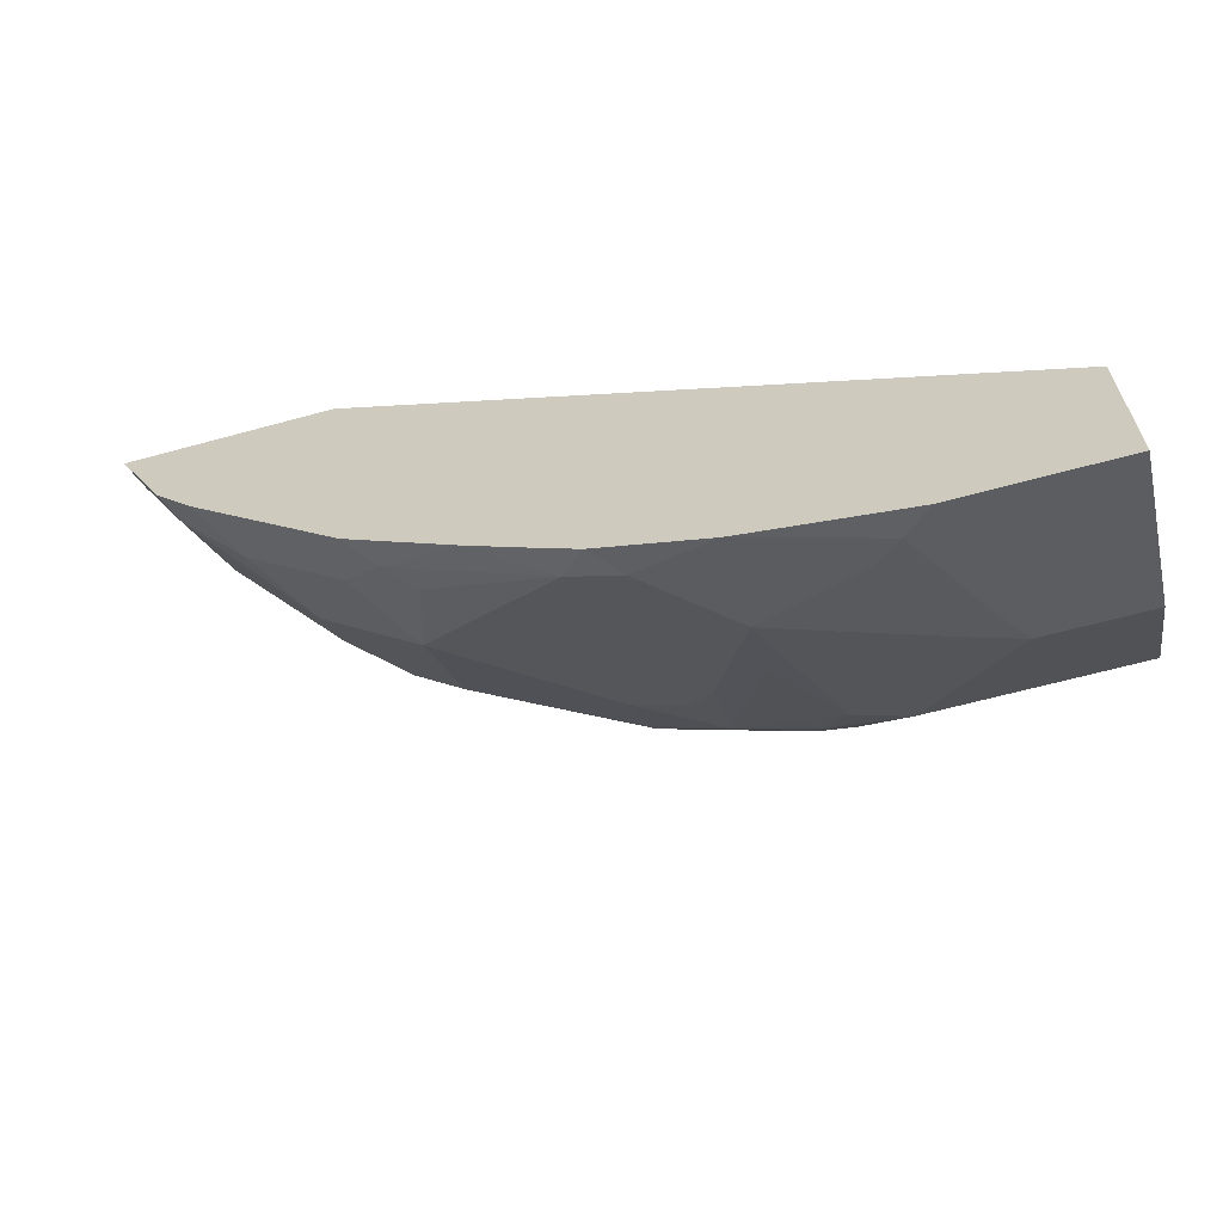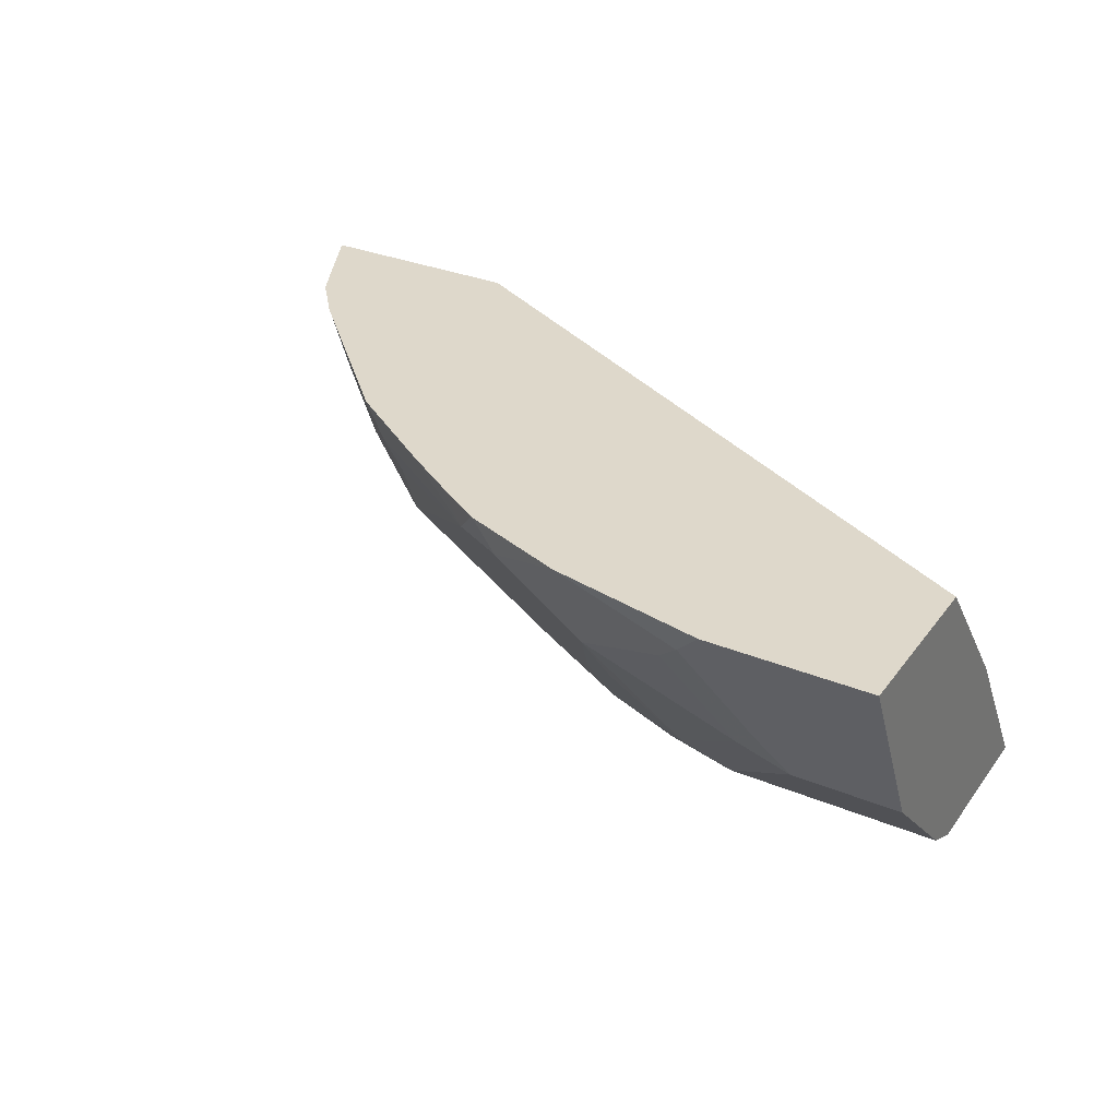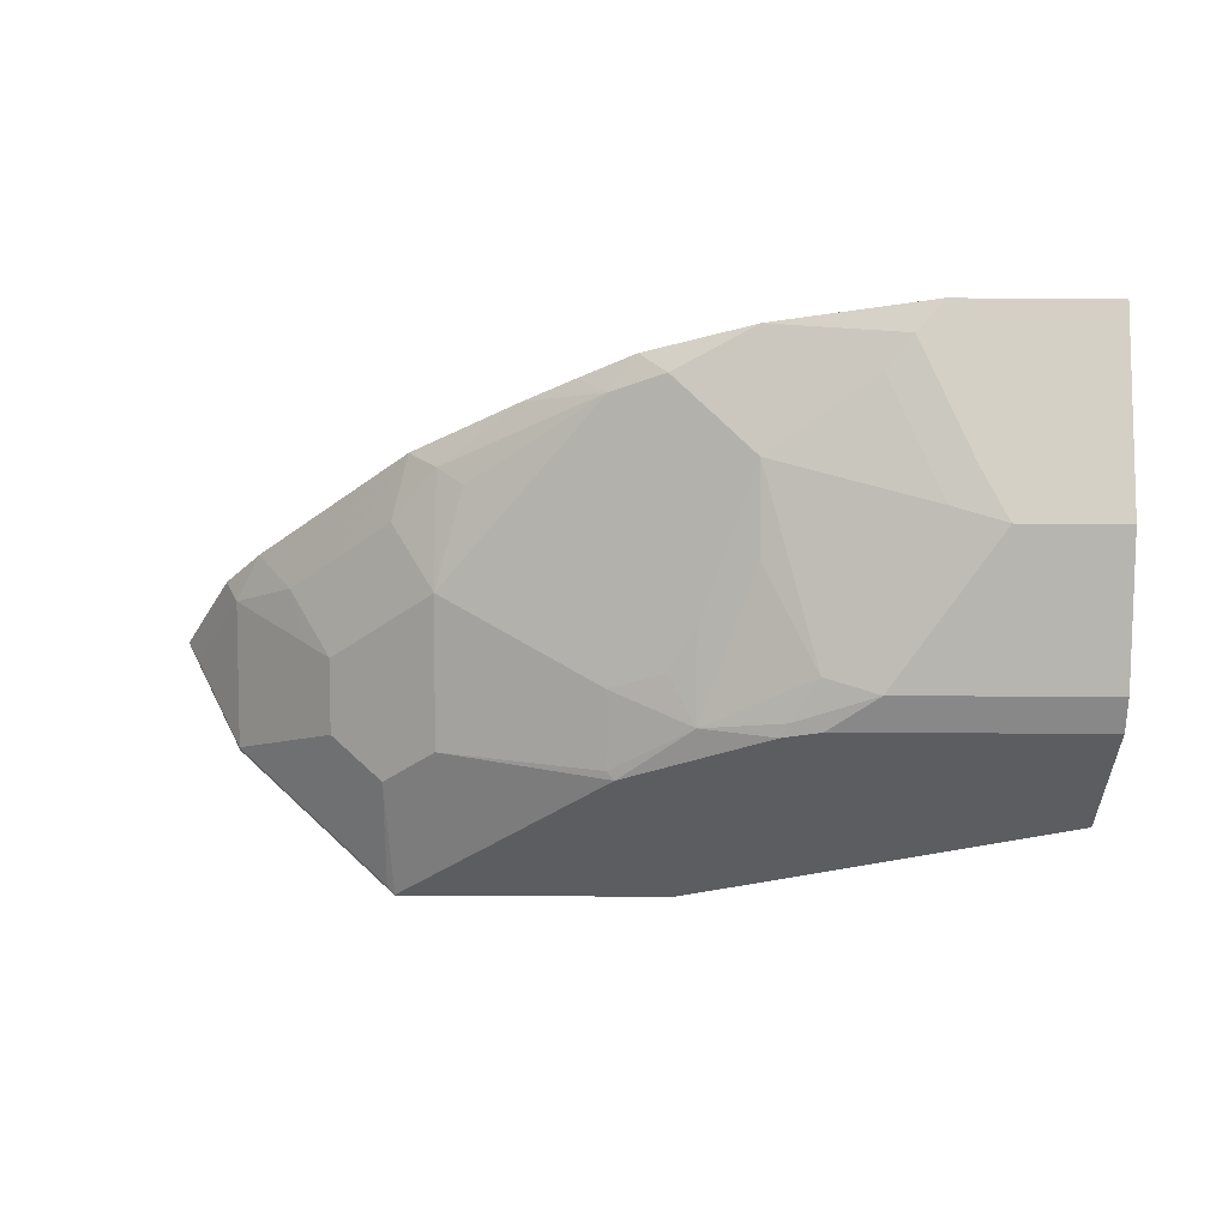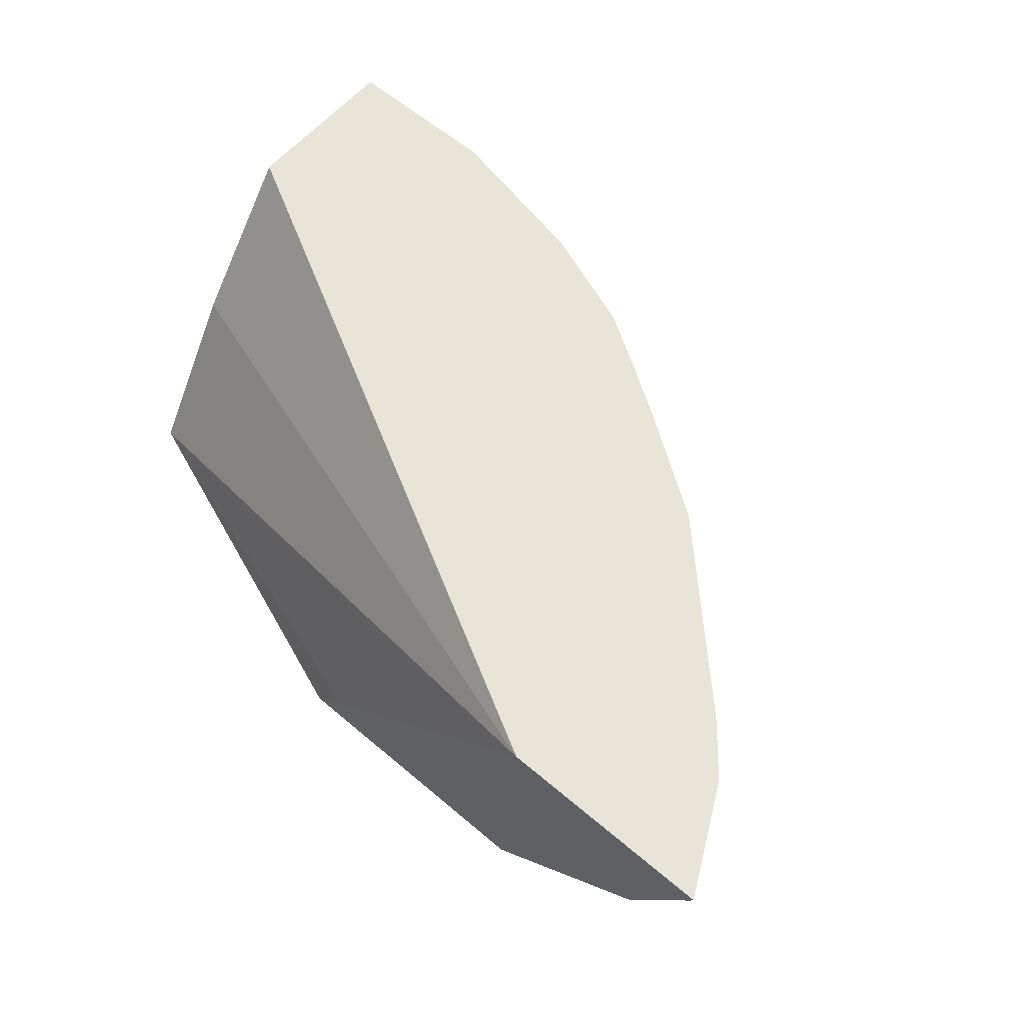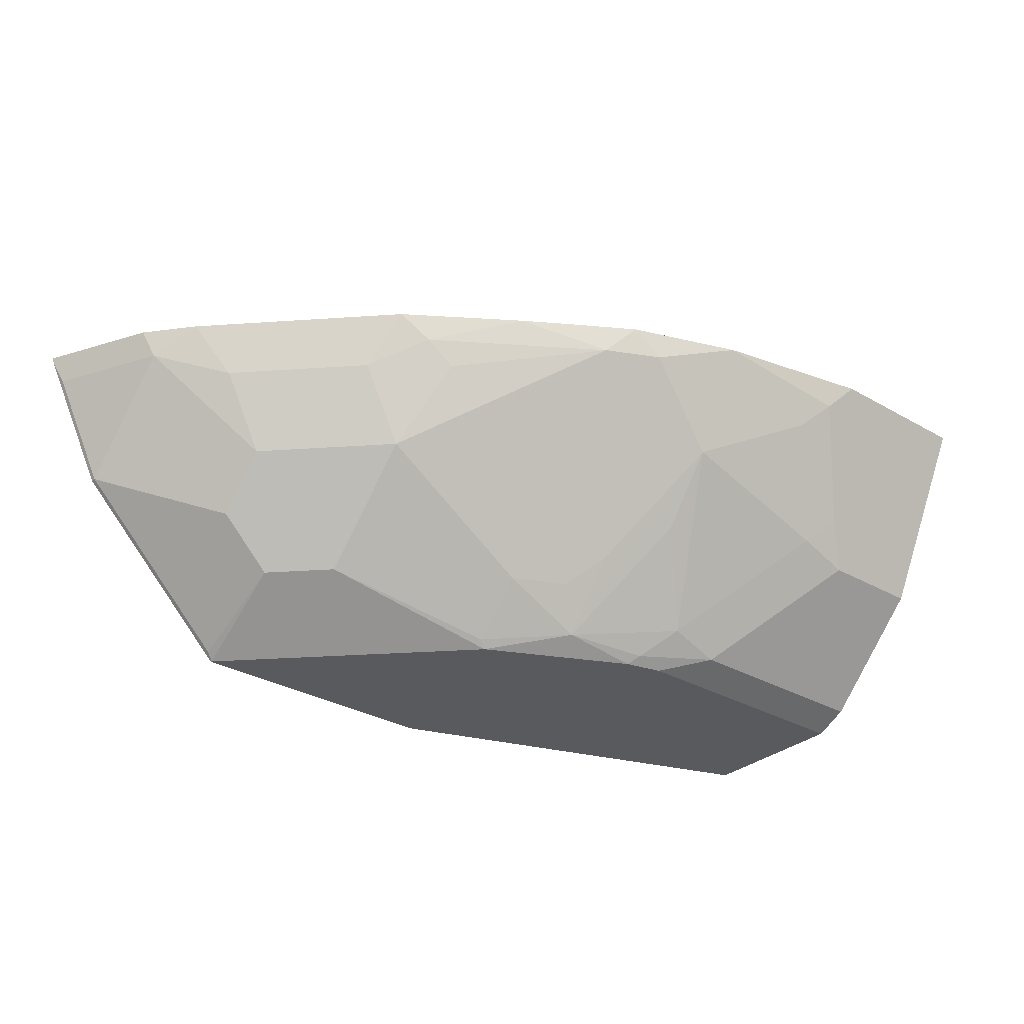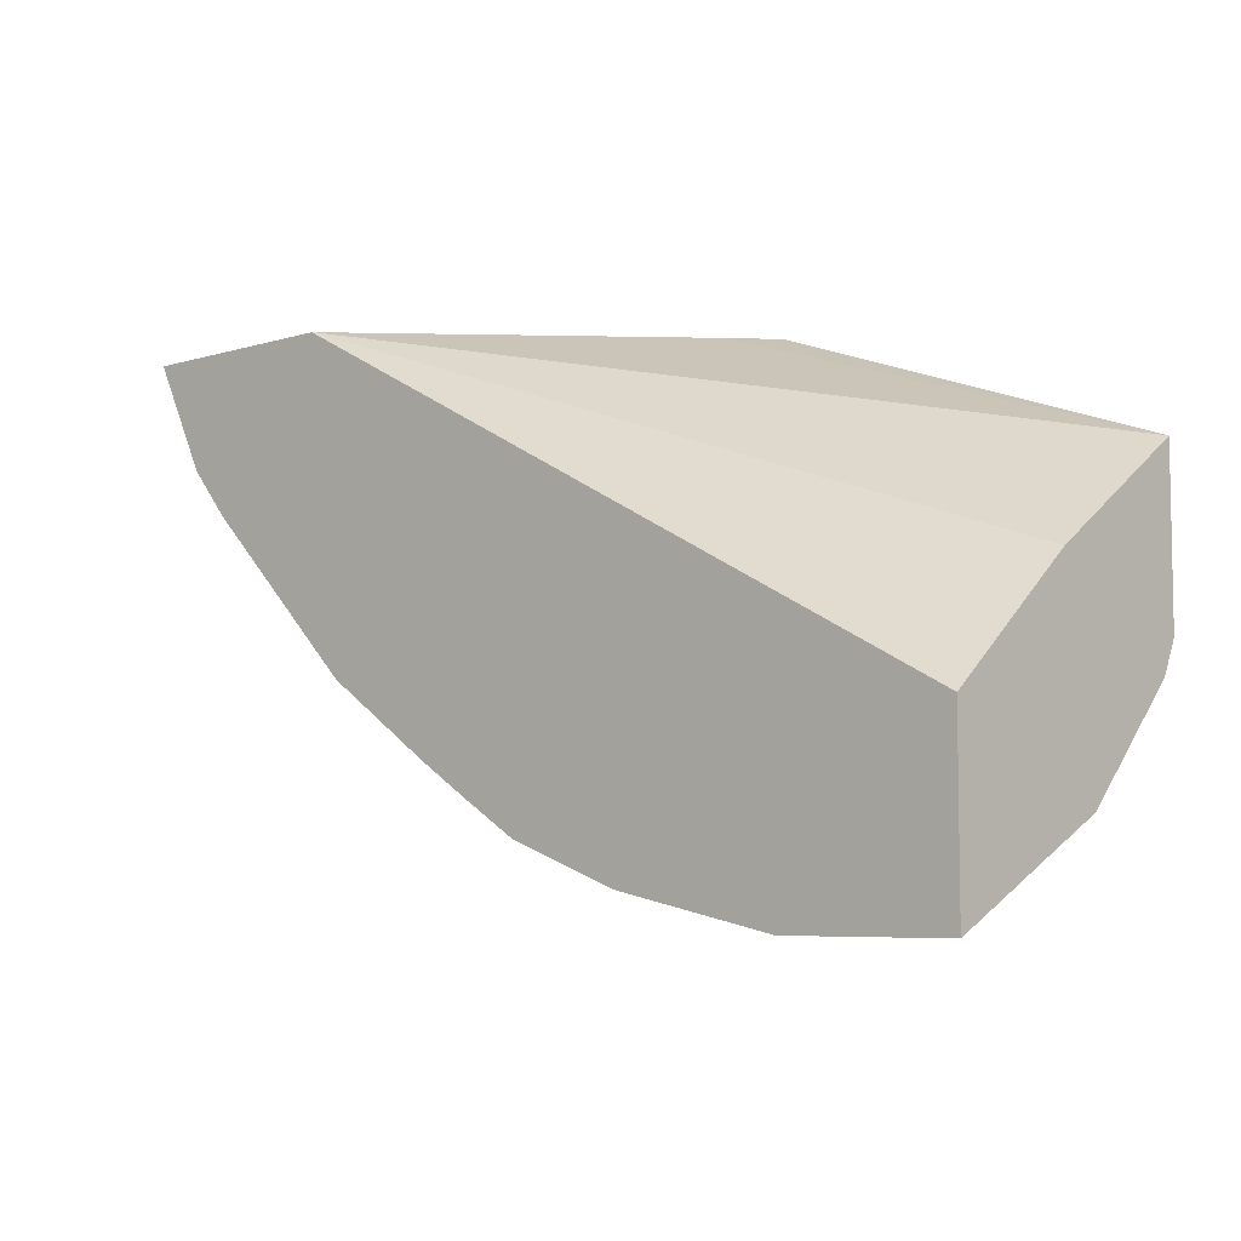
<metadata>
{"format":"obj","ext":"obj","renderer":"f3d","projection":"perspective","resolution":1024,"background":"white","views":[{"elev":-63.0,"azim":15.5,"up":"+Y"},{"elev":31.6,"azim":30.3,"up":"+Z"},{"elev":-36.0,"azim":-0.5,"up":"+Z"},{"elev":60.6,"azim":-139.1,"up":"+Z"},{"elev":-31.2,"azim":-39.4,"up":"+Z"},{"elev":-6.3,"azim":41.9,"up":"+Y"}]}
</metadata>
<code>
v -0.6006 -0.3639 -0.5728
v -0.6006 -0.364 -0.5728
v -0.6003 -0.3639 -0.5728
v -0.5989 -0.3639 -0.5772
v -0.5916 -0.3676 -0.5917
v -0.5647 -0.4357 -0.5728
v -0.4626 -0.3639 -0.5728
v -0.563 -0.3639 -0.649
v -0.5557 -0.3676 -0.6634
v -0.5557 -0.4393 -0.5917
v -0.5388 -0.4667 -0.5728
v -0.4571 -0.364 -0.5728
v -0.4571 -0.3639 -0.5728
v -0.5557 -0.3639 -0.6634
v -0.5486 -0.3639 -0.6706
v -0.4841 -0.3676 -0.7351
v -0.4841 -0.4393 -0.6992
v -0.502 -0.4662 -0.6455
v -0.5139 -0.4781 -0.6096
v -0.4781 -0.514 -0.6096
v -0.4671 -0.5384 -0.5728
v -0.4567 -0.3643 -0.5728
v 0.0001266 -0.6046 -0.5728
v -0.4568 -0.3639 -0.573
v -0.4841 -0.3639 -0.7351
v -0.4482 -0.3676 -0.7709
v -0.4482 -0.4393 -0.7351
v -0.4841 -0.4751 -0.6634
v -0.4123 -0.5468 -0.6634
v -0.4422 -0.5498 -0.6096
v -0.4312 -0.5742 -0.5728
v 0.0001266 -0.7176 -0.5728
v 0.0001266 -0.5259 -0.6693
v -0.2833 -0.3639 -0.7494
v 0.0001266 -0.4558 -0.7762
v -0.4482 -0.3639 -0.7709
v -0.4433 -0.3639 -0.7758
v -0.443 -0.3649 -0.7762
v -0.3713 -0.4367 -0.7762
v -0.2996 -0.5084 -0.7762
v -0.4123 -0.4751 -0.7351
v -0.4123 -0.5827 -0.5917
v -0.3048 -0.5468 -0.7351
v -0.269 -0.5647 -0.7351
v -0.3406 -0.5827 -0.6634
v -0.2869 -0.623 -0.6455
v -0.269 -0.6723 -0.5917
v -0.3048 -0.6544 -0.5917
v -0.3944 -0.5871 -0.6096
v -0.3585 -0.6236 -0.5728
v -0.1076 -0.7176 -0.5728
v 0.0001266 -0.7052 -0.5976
v -0.2586 -0.3639 -0.7762
v 0.0001266 -0.5633 -0.7762
v -0.443 -0.3639 -0.7762
v -0.3048 -0.511 -0.7709
v -0.2869 -0.5148 -0.7762
v -0.251 -0.5498 -0.7649
v -0.251 -0.5871 -0.7171
v -0.2152 -0.6589 -0.6455
v -0.1255 -0.7082 -0.5917
v -0.2142 -0.6954 -0.5728
v -0.2869 -0.6685 -0.5728
v -0.2878 -0.6681 -0.5728
v -0.3236 -0.6459 -0.5728
v -0.07173 -0.6574 -0.6932
v 0.0001266 -0.6574 -0.6932
v 0.0001266 -0.5857 -0.7649
v -0.1771 -0.5633 -0.7762
v -0.2279 -0.5442 -0.7762
v -0.2025 -0.5569 -0.7762
v -0.1972 -0.5647 -0.7709
v -0.1793 -0.5871 -0.753
v -0.2152 -0.6215 -0.6932
v -0.1435 -0.6947 -0.6096
v -0.1076 -0.6589 -0.6813
v -0.08967 -0.6723 -0.6634
v -0.1435 -0.5857 -0.7649
f 35 69 71
f 35 71 70
f 35 70 57
f 35 57 40
f 35 40 39
f 35 39 38
f 35 38 55
f 35 55 53
f 42 48 50
f 37 55 38
f 40 56 41
f 40 57 58
f 42 49 48
f 43 56 58
f 43 58 44
f 40 58 56
f 29 46 47
f 34 35 53
f 27 40 41
f 27 41 28
f 44 58 59
f 28 41 29
f 29 42 30
f 29 41 56
f 29 56 43
f 35 54 69
f 29 43 44
f 29 45 46
f 29 47 48
f 29 48 49
f 29 49 42
f 30 42 31
f 31 42 50
f 32 51 52
f 29 44 45
f 44 59 60
f 58 73 74
f 44 46 45
f 60 74 73
f 60 73 76
f 60 76 75
f 61 75 76
f 61 76 77
f 61 77 66
f 66 77 76
f 66 76 73
f 66 73 78
f 66 78 68
f 66 68 67
f 69 78 72
f 69 72 71
f 27 39 40
f 72 78 73
f 60 75 61
f 58 60 59
f 58 74 60
f 58 72 73
f 46 60 47
f 47 60 61
f 47 61 62
f 47 62 63
f 47 63 48
f 48 64 65
f 48 65 50
f 44 60 46
f 51 62 61
f 51 66 52
f 52 66 67
f 54 68 78
f 54 78 69
f 57 70 58
f 58 70 71
f 58 71 72
f 51 61 66
f 27 38 39
f 48 63 64
f 26 37 38
f 2 21 31
f 2 31 50
f 2 50 65
f 2 65 64
f 2 64 63
f 2 63 62
f 2 62 51
f 2 51 32
f 2 32 23
f 2 23 22
f 2 22 12
f 2 12 7
f 2 7 3
f 4 8 5
f 5 8 9
f 2 11 21
f 2 6 11
f 2 10 6
f 2 5 10
f 26 38 27
f 1 2 3
f 1 3 7
f 1 7 13
f 1 13 24
f 1 24 34
f 1 34 53
f 5 9 10
f 1 53 55
f 1 37 36
f 1 36 25
f 1 25 15
f 1 15 14
f 1 14 8
f 1 8 4
f 1 4 2
f 1 55 37
f 6 10 11
f 2 4 5
f 8 14 9
f 19 28 20
f 20 28 29
f 20 29 30
f 20 30 31
f 20 31 21
f 23 32 52
f 23 67 68
f 23 68 54
f 23 54 35
f 23 35 33
f 23 33 24
f 24 33 35
f 24 35 34
f 26 36 37
f 7 12 13
f 18 28 19
f 17 27 28
f 23 52 67
f 16 27 17
f 9 14 15
f 9 15 16
f 17 28 18
f 9 16 17
f 9 17 18
f 9 18 10
f 10 19 11
f 11 19 20
f 11 20 21
f 10 18 19
f 12 22 13
f 13 22 23
f 13 23 24
f 15 25 16
f 16 25 36
f 16 36 26
f 16 26 27

</code>
